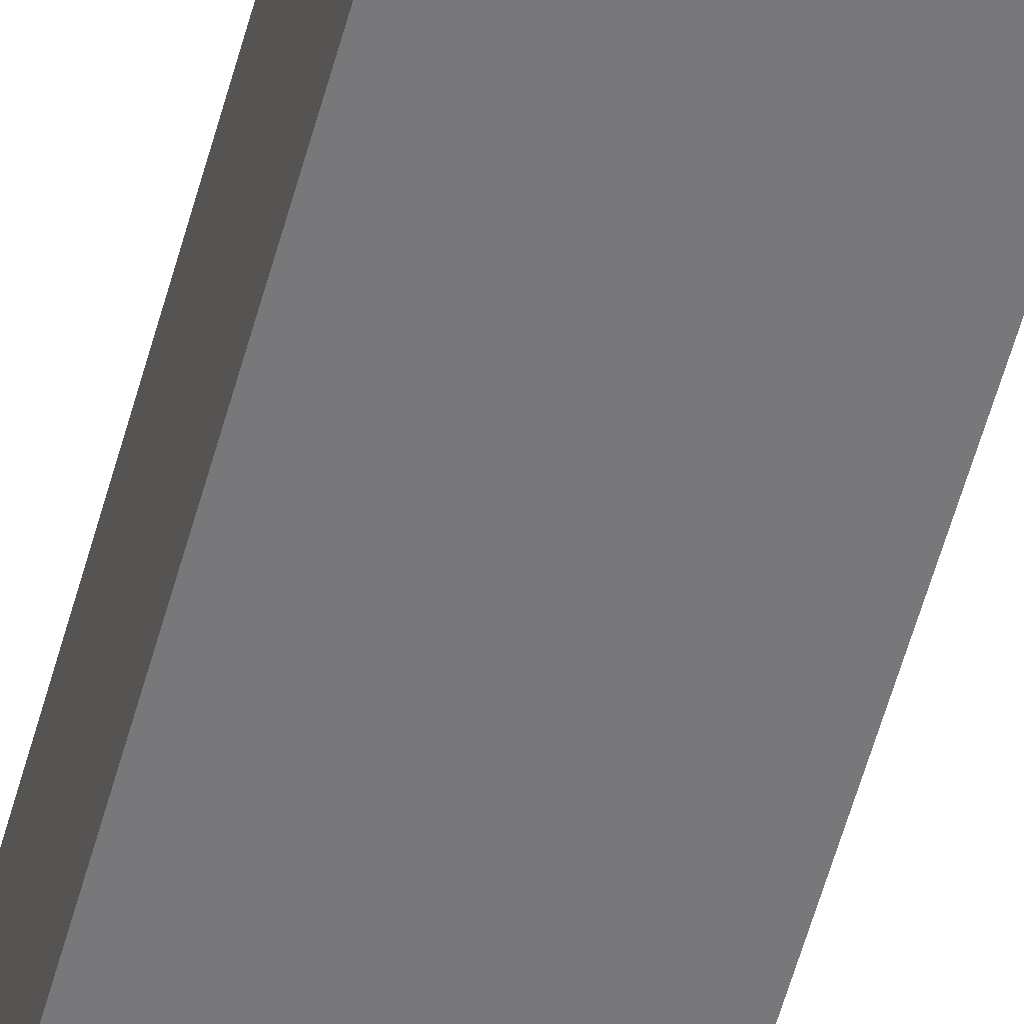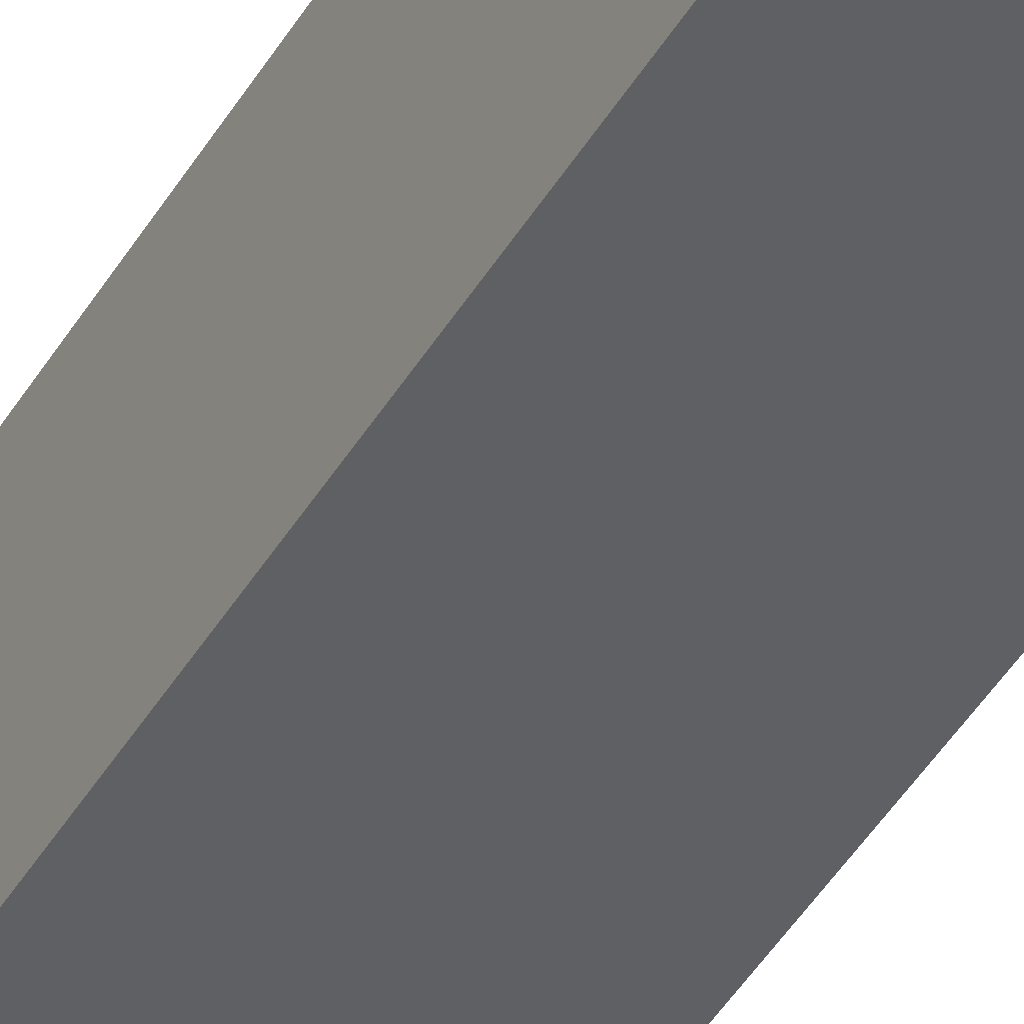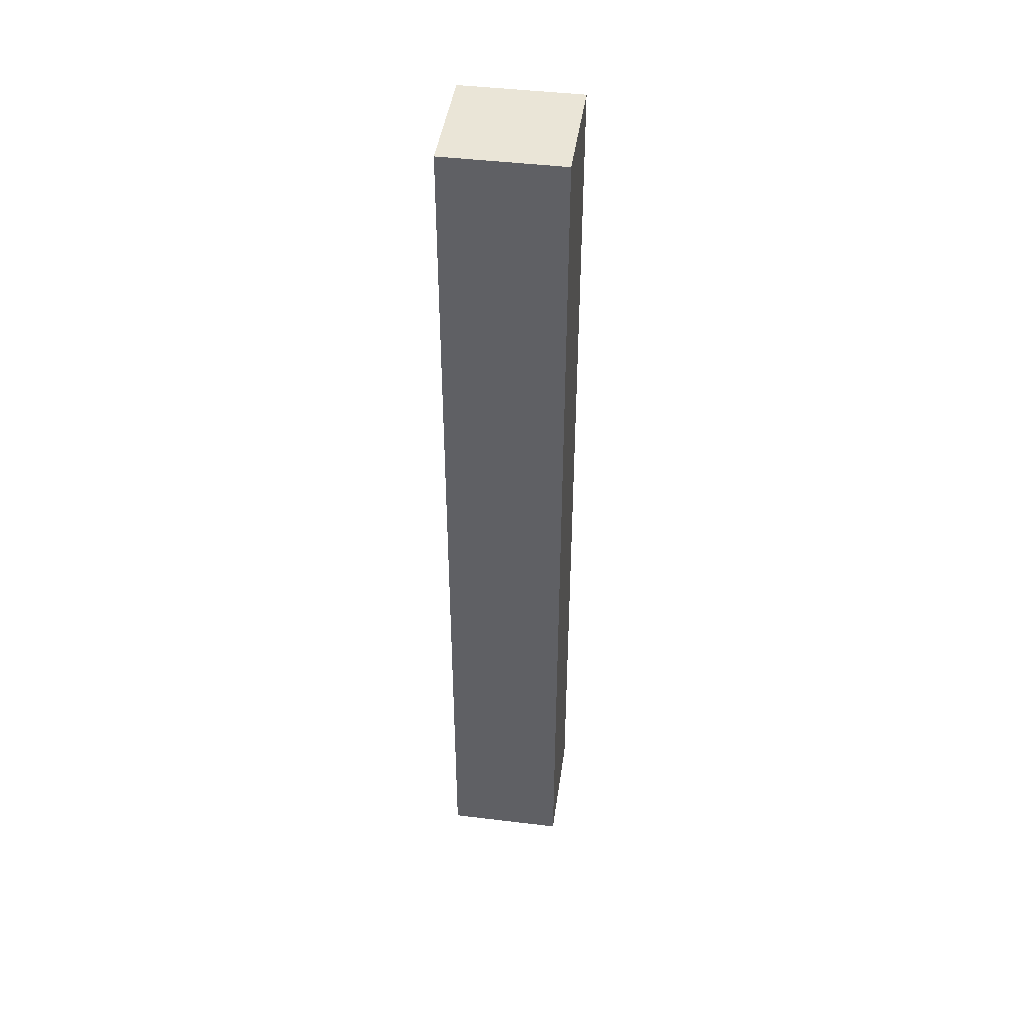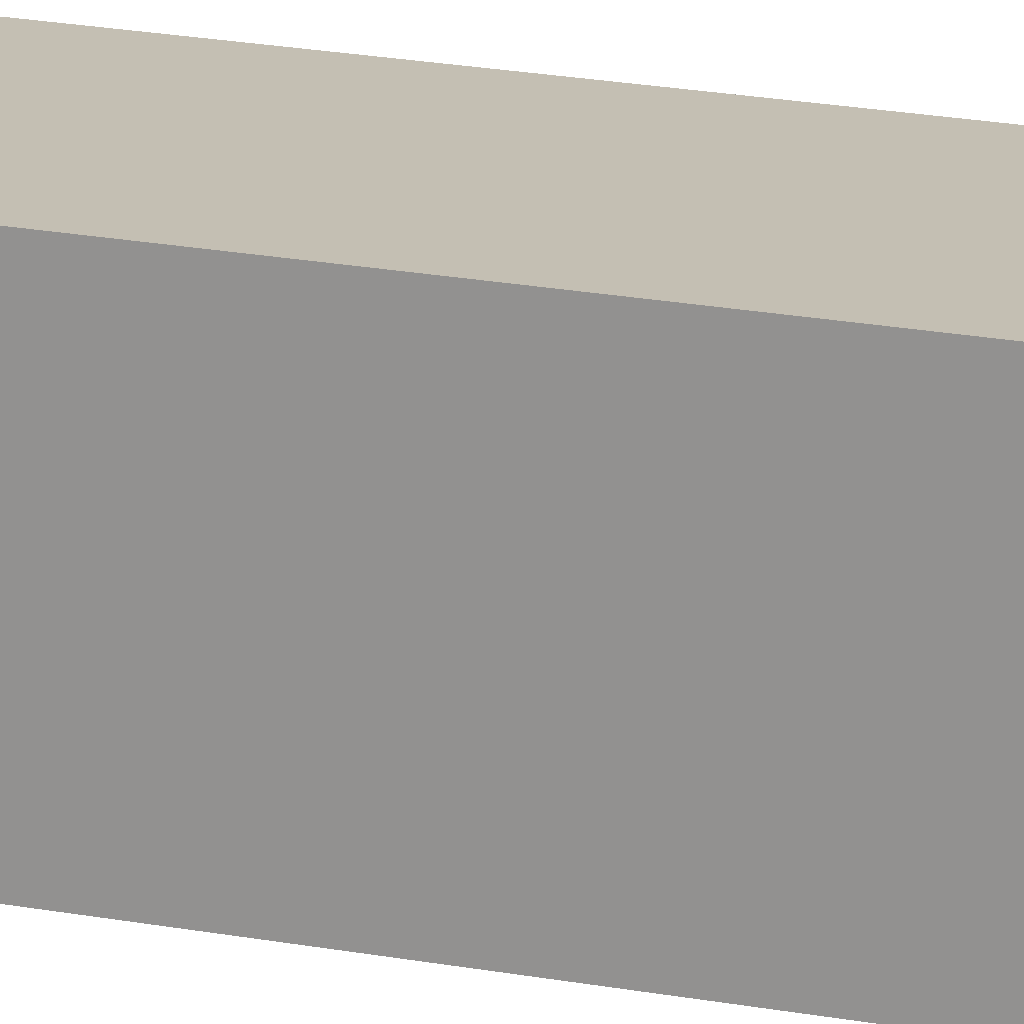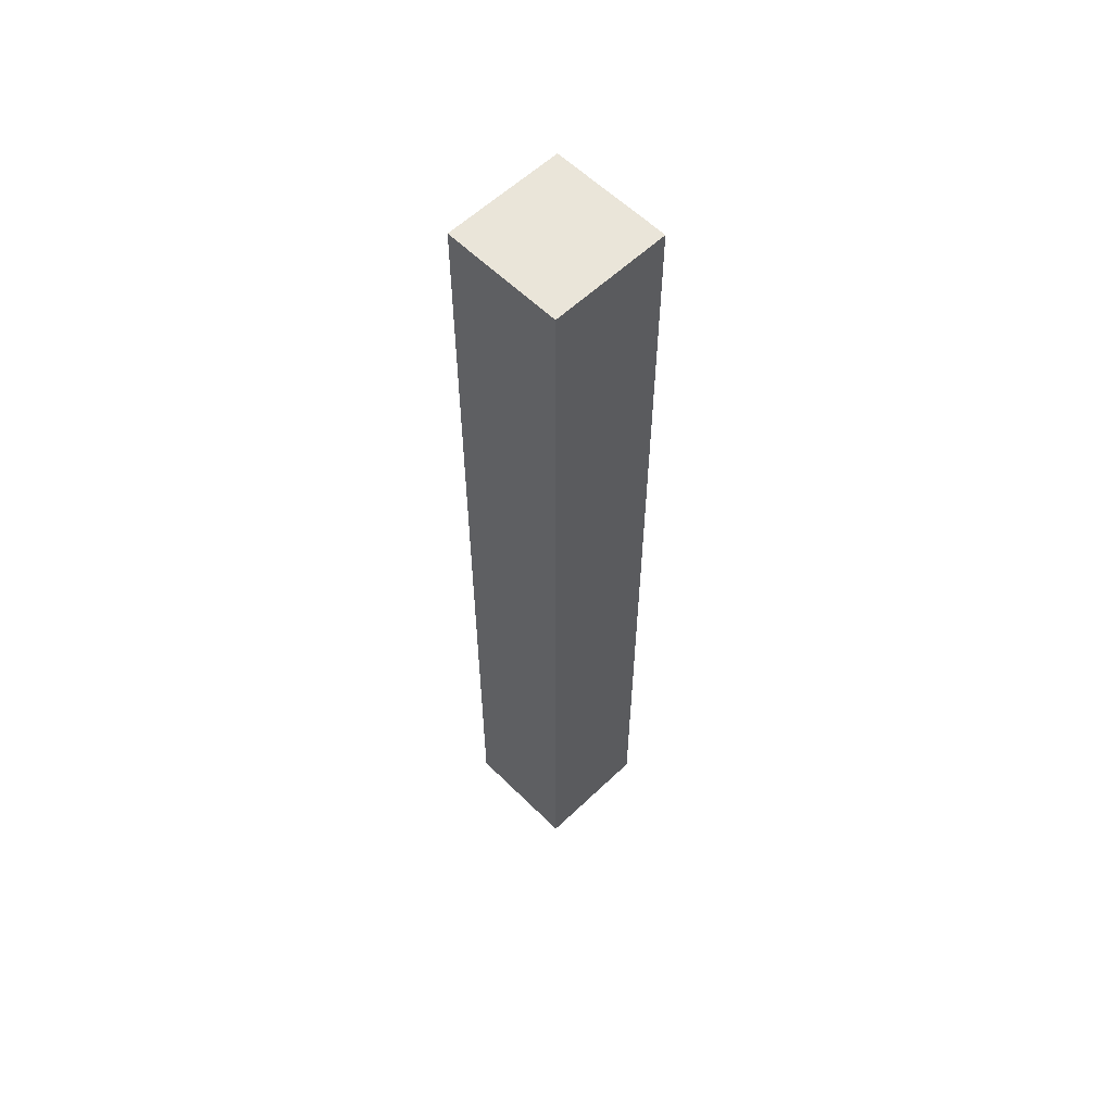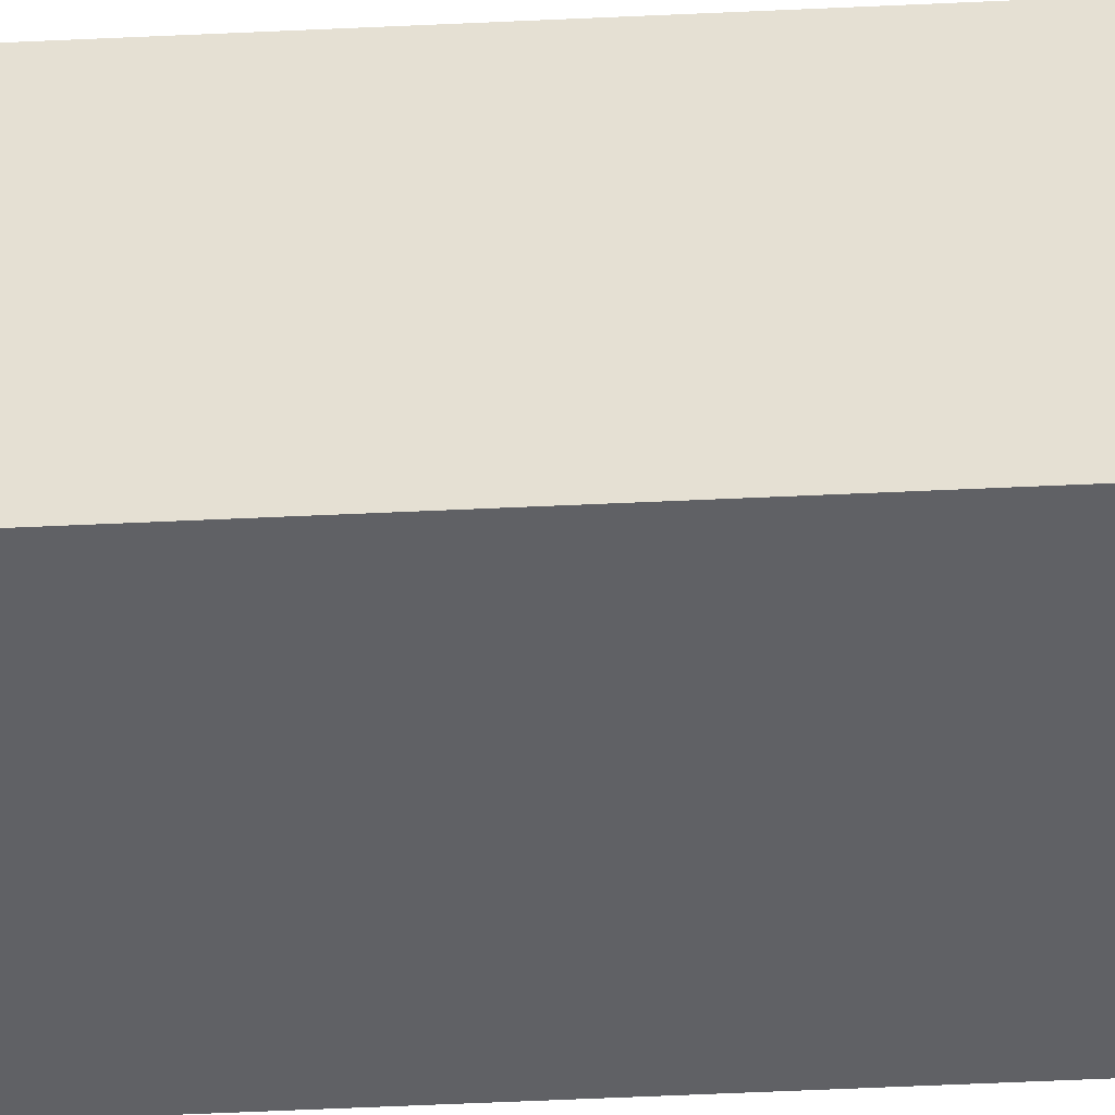
<metadata>
{"format":"obj","ext":"obj","renderer":"f3d","projection":"perspective","resolution":1024,"background":"white","views":[{"elev":-57.5,"azim":164.7,"up":"+Z"},{"elev":-43.4,"azim":-28.4,"up":"+Z"},{"elev":44.2,"azim":-81.9,"up":"+Y"},{"elev":17.9,"azim":-68.5,"up":"+Z"},{"elev":58.5,"azim":-44.5,"up":"+Y"},{"elev":-50.2,"azim":93.0,"up":"+Z"}]}
</metadata>
<code>
o MinecraftGrassBlade_MinecraftGrassBladeMesh
v -0.0625 0 0.0625
v -0.0625 1 0.0625
v -0.0625 0 -0.0625
v -0.0625 1 -0.0625
v 0.0625 0 0.0625
v 0.0625 1 0.0625
v 0.0625 0 -0.0625
v 0.0625 1 -0.0625
v -0.0625 0.25 0.0625
v -0.0625 0.25 -0.0625
v 0.0625 0.25 -0.0625
v 0.0625 0.25 0.0625
v -0.0625 0.5312 0.0625
v -0.0625 0.5312 -0.0625
v 0.0625 0.5312 -0.0625
v 0.0625 0.5312 0.0625
v -0.0625 0.7656 0.0625
v -0.0625 0.7656 -0.0625
v 0.0625 0.7656 -0.0625
v 0.0625 0.7656 0.0625
f 2 18 17
f 4 19 18
f 8 20 19
f 6 17 20
f 7 1 3
f 4 6 8
f 12 1 5
f 11 5 7
f 10 7 3
f 9 3 1
f 16 9 12
f 15 12 11
f 14 11 10
f 13 10 9
f 20 13 16
f 19 16 15
f 18 15 14
f 17 14 13
f 2 4 18
f 4 8 19
f 8 6 20
f 6 2 17
f 7 5 1
f 4 2 6
f 12 9 1
f 11 12 5
f 10 11 7
f 9 10 3
f 16 13 9
f 15 16 12
f 14 15 11
f 13 14 10
f 20 17 13
f 19 20 16
f 18 19 15
f 17 18 14

</code>
